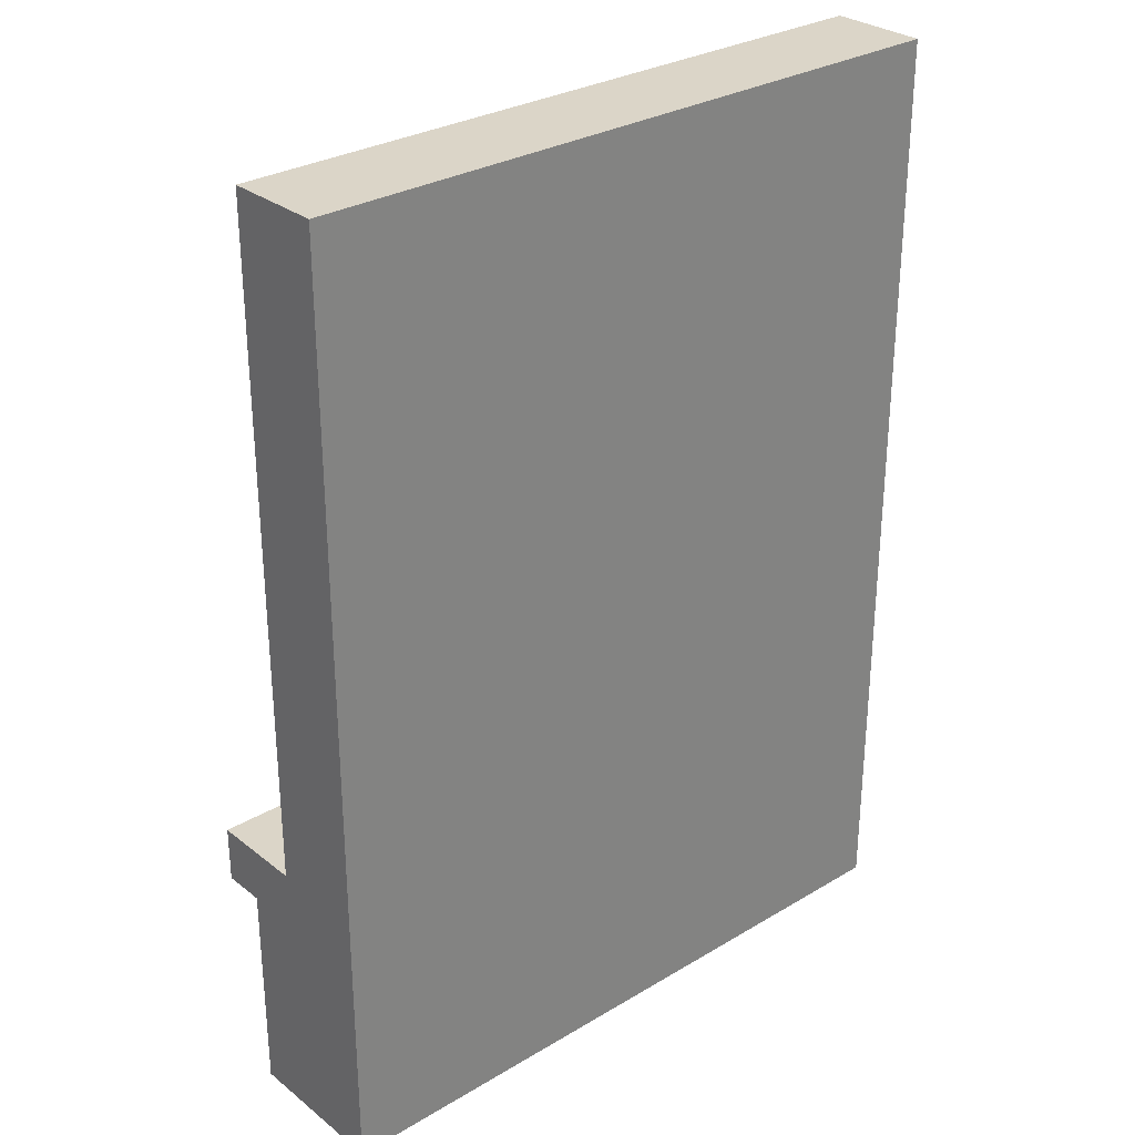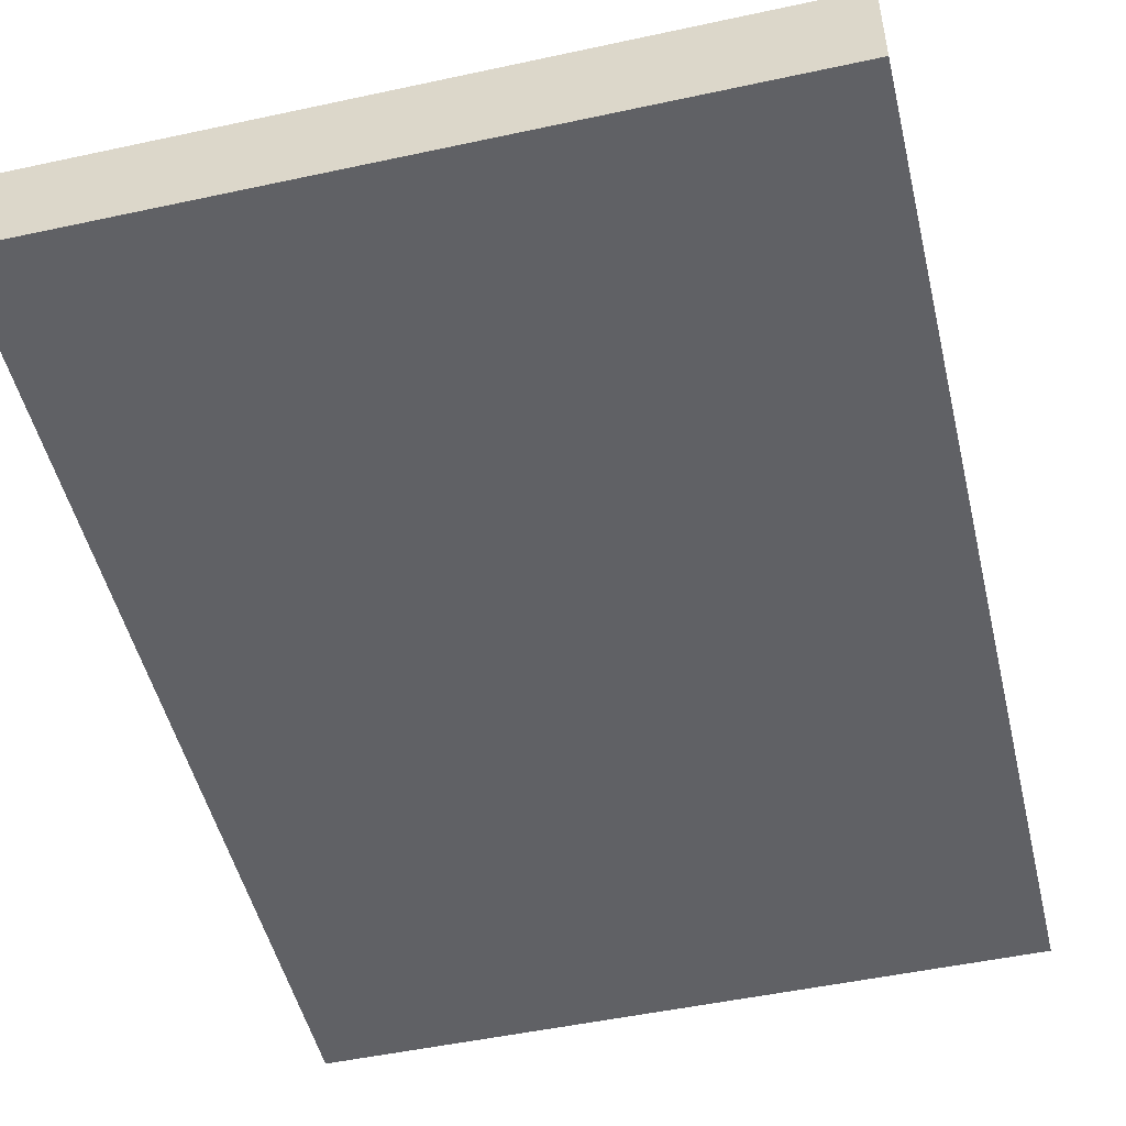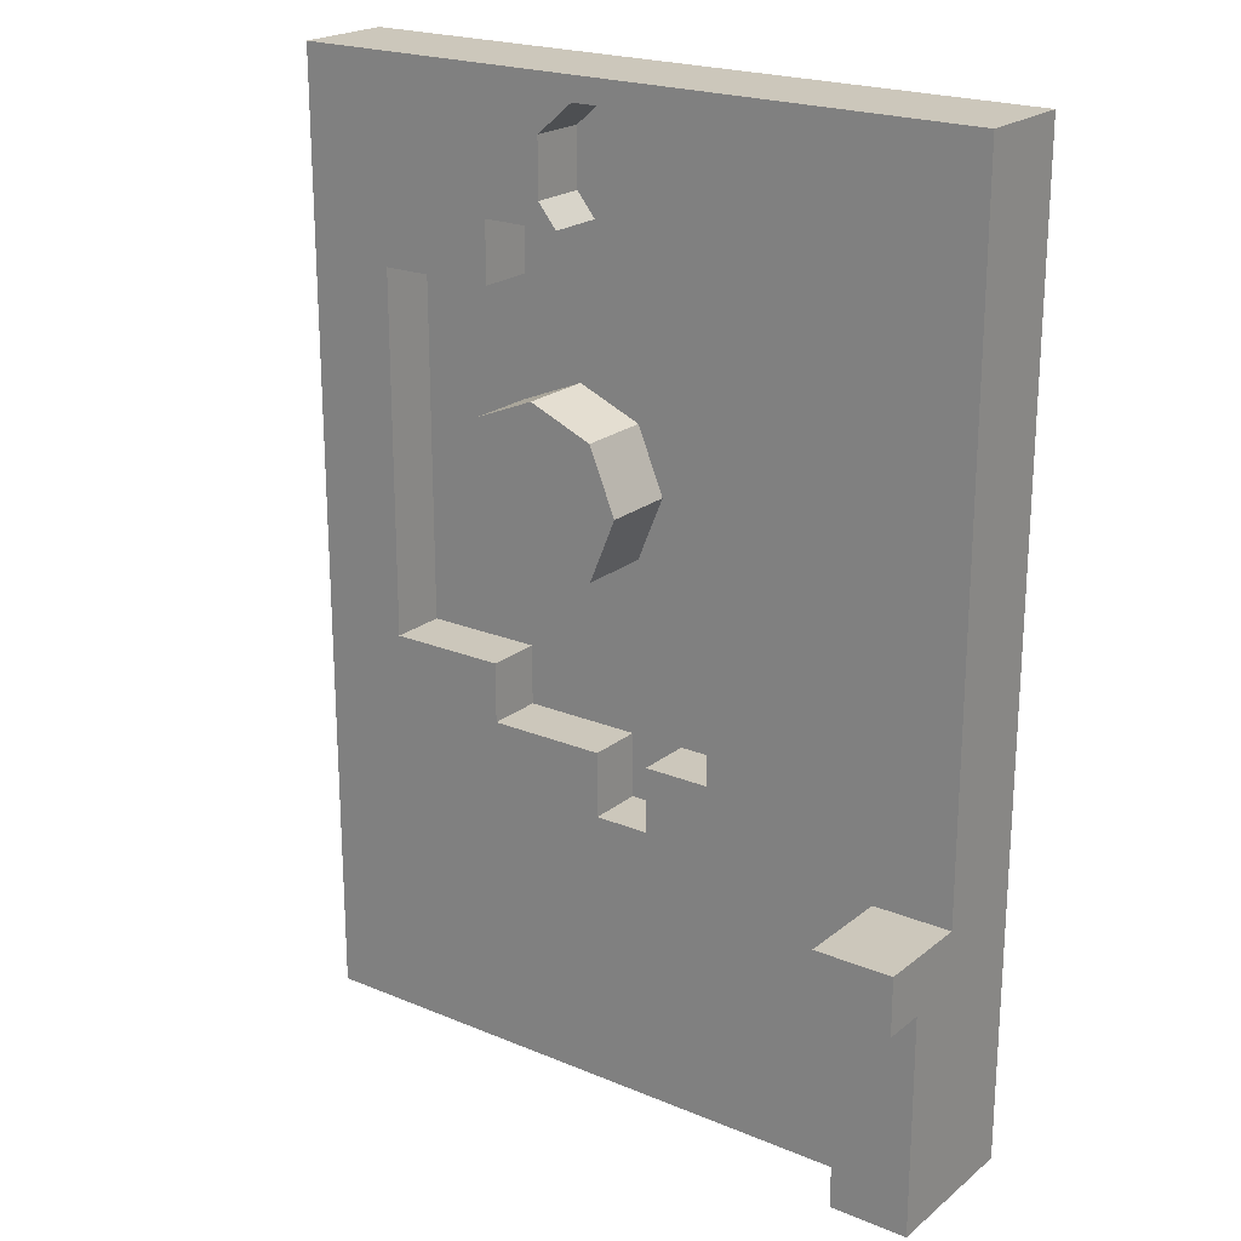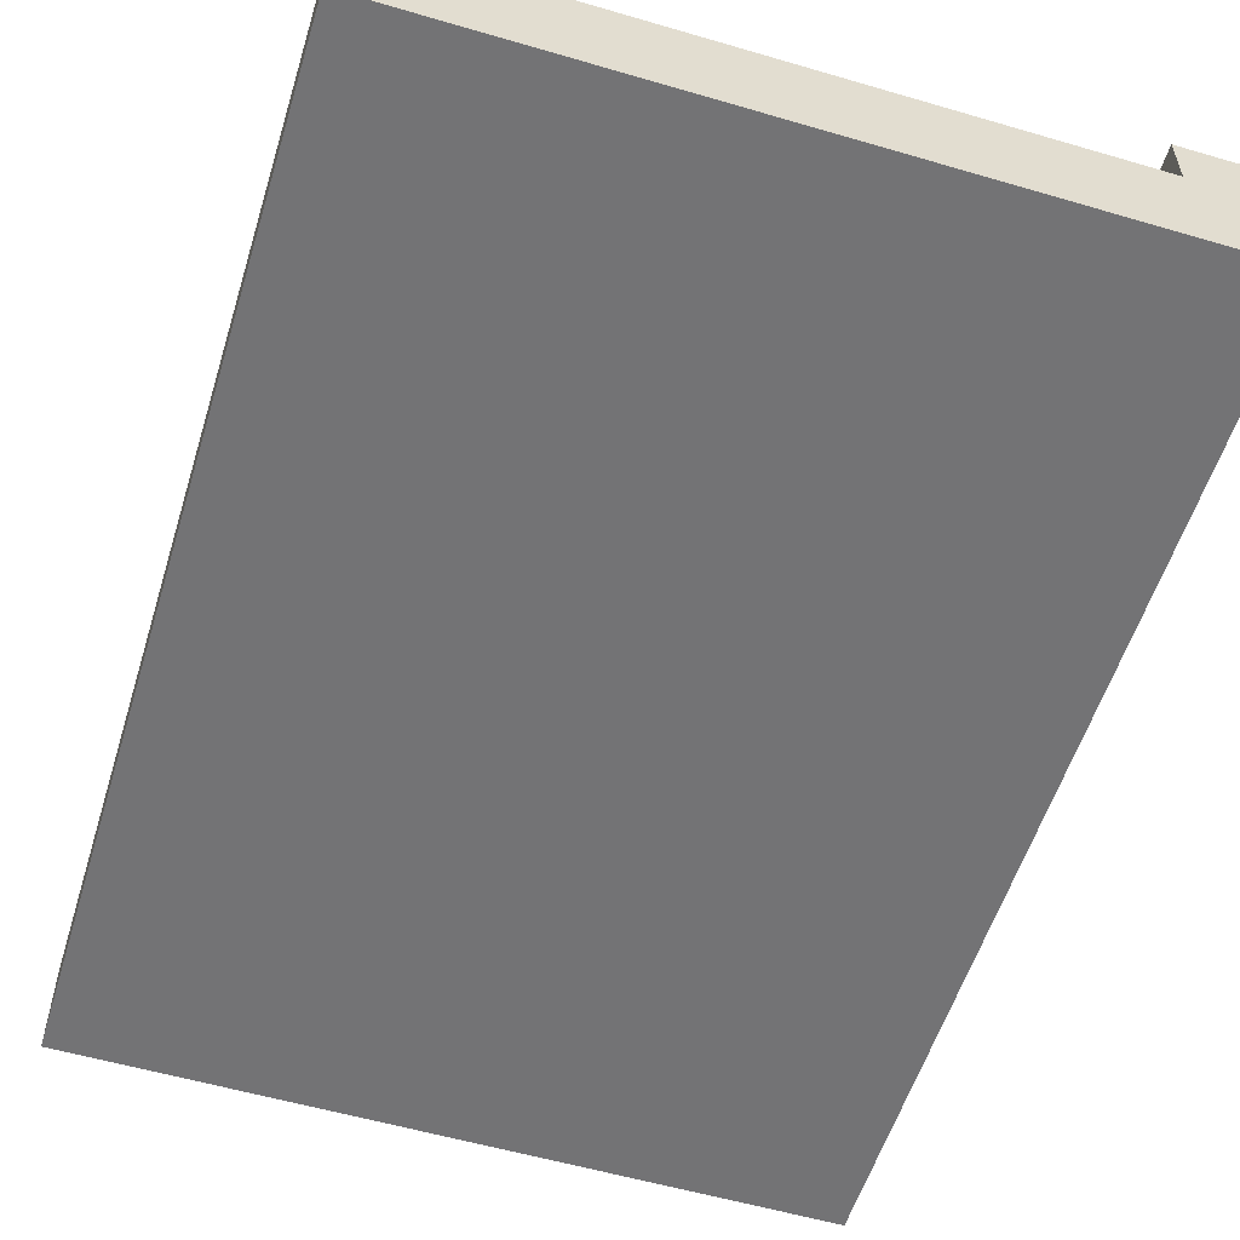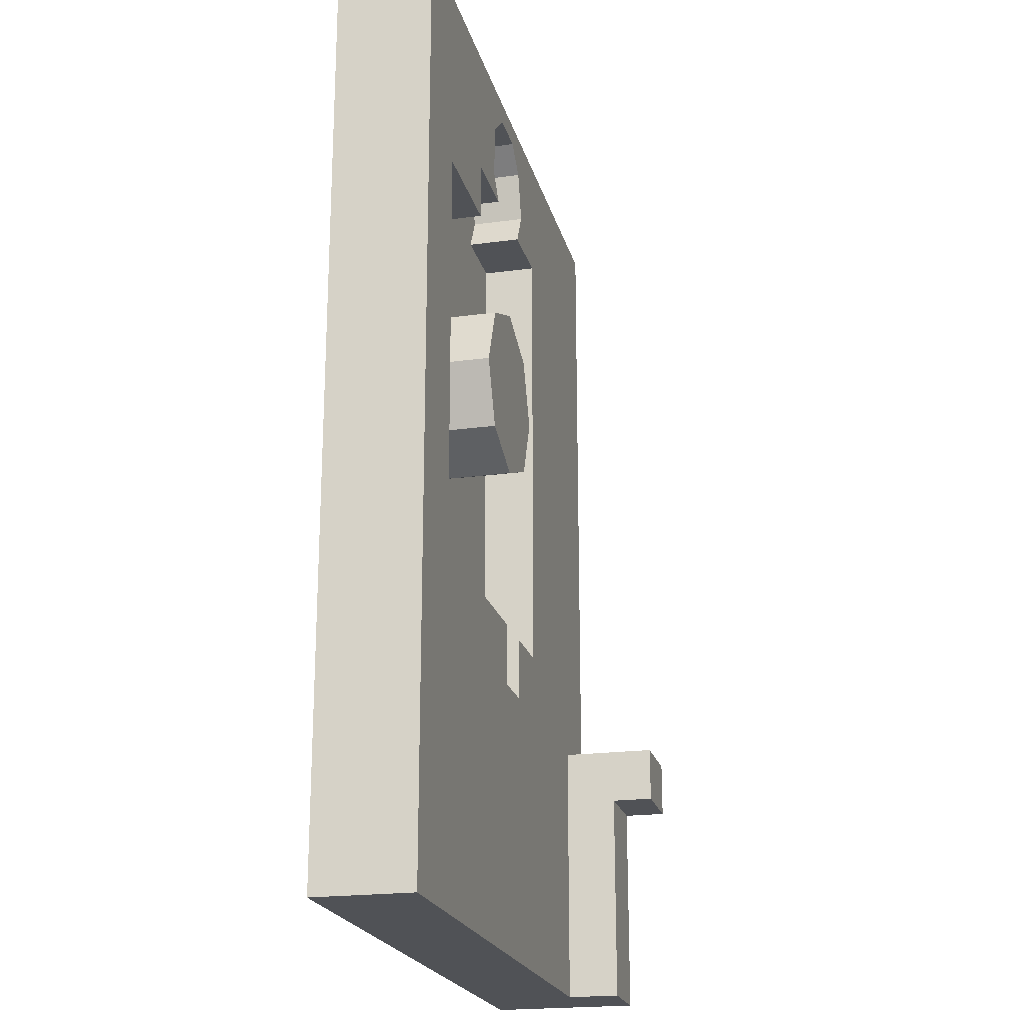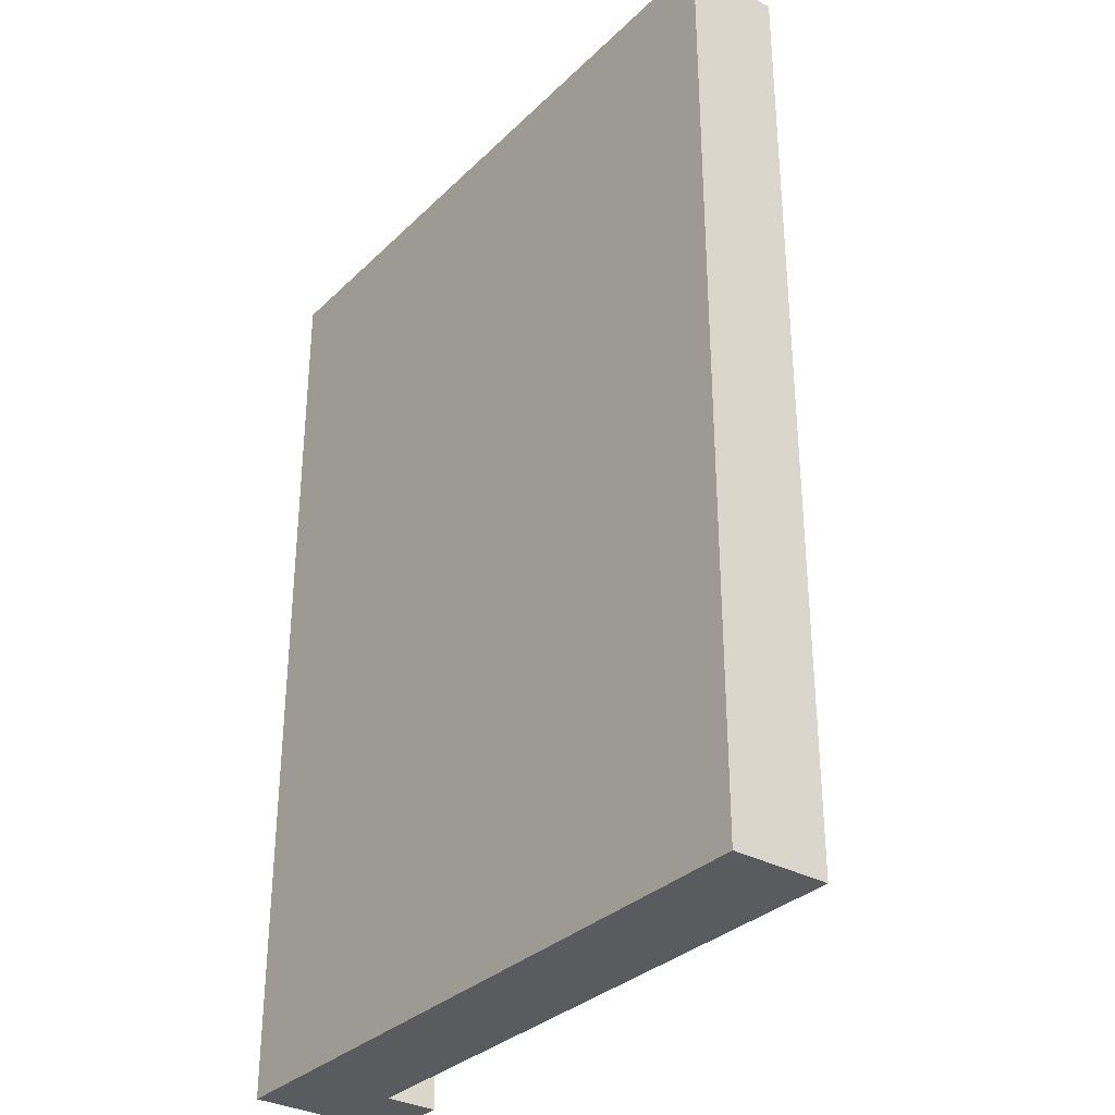
<metadata>
{"format":"obj","ext":"obj","renderer":"f3d","projection":"perspective","resolution":1024,"background":"white","views":[{"elev":29.6,"azim":-41.2,"up":"+Z"},{"elev":-49.9,"azim":13.4,"up":"+Y"},{"elev":21.6,"azim":-143.8,"up":"+Z"},{"elev":-56.0,"azim":162.9,"up":"+Y"},{"elev":-21.1,"azim":103.6,"up":"+Z"},{"elev":-32.5,"azim":52.7,"up":"+Z"}]}
</metadata>
<code>
o Cube.513_Cube.861
v 6.775 2.407 13.76
v 5.472 2.407 13.22
v 7.315 2.407 15.07
v 6.775 2.407 16.37
v 5.472 2.407 16.91
v 4.17 2.407 16.37
v 3.63 2.407 15.07
v 4.17 2.407 13.76
v -3.288 0.0624 22.7
v -3.288 2.062 22.7
v -3.288 0.0624 3.332
v 10.81 0.0624 22.7
v 9.06 2.062 18.76
v 10.81 0.0624 3.332
v 10.81 2.062 3.332
v -3.288 2.062 8.942
v -1.702 2.062 3.332
v 9.06 2.062 11.47
v -3.288 3.151 3.332
v -1.702 3.151 3.332
v -3.288 3.151 7.787
v -3.288 4.021 8.942
v -1.702 3.151 7.787
v -1.702 4.021 8.942
v -1.702 4.021 7.787
v -3.288 4.021 7.787
v 10.81 2.062 8.942
v 10.81 2.062 22.7
v -1.702 2.062 8.942
v 10.3 2.062 10.26
v 1.824 2.062 10.26
v 6.677 2.062 11.47
v 6.677 2.062 10.26
v 1.824 2.062 19.97
v 6.717 2.062 18.76
v 6.717 2.062 19.97
v 3.169 2.062 10.26
v 3.169 2.062 8.942
v 4.283 2.062 10.26
v 4.283 2.062 8.942
v 5.132 2.062 19.97
v 3.312 2.062 19.97
v 2.937 2.062 20.71
v 3.213 2.062 21.73
v 3.797 2.062 22.23
v 4.779 2.062 22.23
v 5.518 2.062 21.6
v 5.518 2.062 20.44
v 9.06 0.9376 11.47
v 9.06 0.9376 18.76
v 6.717 0.9376 18.76
v 1.824 0.9376 11.47
v 6.677 0.9376 11.47
v 1.824 0.9376 10.26
v 4.283 0.9376 10.26
v 6.677 0.9376 10.26
v 3.312 0.9376 19.97
v 1.824 0.9376 19.97
v 6.717 0.9376 19.97
v 3.169 0.9376 10.26
v 3.169 0.9376 8.942
v 4.283 0.9376 8.942
v 5.132 0.9376 19.97
v 2.937 0.9376 20.71
v 3.213 0.9376 21.73
v 3.797 0.9376 22.23
v 4.779 0.9376 22.23
v 5.518 0.9376 21.6
v 5.518 0.9376 20.44
v 3.63 0.9376 15.07
v 4.17 0.9376 16.37
v 6.775 0.9376 16.37
v 5.472 0.9376 13.22
v 5.472 0.9376 16.91
v 7.315 0.9376 15.07
v 4.17 0.9376 13.76
v 6.775 0.9376 13.76
f 9 14 12
f 29 23 24
f 33 30 27
f 16 11 9
f 15 27 14
f 28 9 12
f 11 17 14
f 33 53 32
f 19 23 20
f 25 22 24
f 21 25 23
f 77 53 73
f 10 28 45
f 24 16 29
f 43 57 42
f 39 56 33
f 31 60 37
f 32 49 18
f 63 51 74
f 44 64 43
f 37 61 38
f 42 58 34
f 45 65 44
f 34 52 31
f 46 66 45
f 38 62 40
f 18 50 13
f 13 51 35
f 47 67 46
f 40 55 39
f 48 68 47
f 36 63 41
f 35 59 36
f 41 69 48
f 9 11 14
f 29 17 23
f 23 25 24
f 17 20 23
f 27 40 33
f 39 33 40
f 30 28 27
f 16 22 21
f 21 19 16
f 22 26 21
f 9 10 16
f 16 19 11
f 12 14 27
f 27 28 12
f 28 10 9
f 11 19 17
f 17 15 14
f 19 20 17
f 33 56 53
f 19 21 23
f 25 26 22
f 21 26 25
f 62 61 55
f 60 54 52
f 52 70 76
f 52 76 60
f 55 61 60
f 60 76 55
f 77 75 49
f 76 73 55
f 53 56 55
f 55 73 53
f 77 49 53
f 31 37 38
f 40 27 15
f 38 40 17
f 15 17 40
f 29 16 10
f 30 33 18
f 33 32 18
f 38 17 29
f 31 38 29
f 28 30 13
f 13 35 36
f 30 18 13
f 31 29 34
f 43 42 34
f 34 29 10
f 28 13 36
f 36 41 48
f 36 48 47
f 43 34 44
f 44 34 10
f 28 36 47
f 28 47 46
f 45 44 10
f 28 46 45
f 24 22 16
f 43 64 57
f 39 55 56
f 31 54 60
f 32 53 49
f 57 64 65
f 65 66 57
f 67 68 63
f 63 59 51
f 68 69 63
f 57 66 63
f 52 58 70
f 71 70 58
f 71 58 57
f 66 67 63
f 51 50 72
f 57 63 71
f 74 71 63
f 49 75 50
f 72 74 51
f 50 75 72
f 44 65 64
f 37 60 61
f 42 57 58
f 45 66 65
f 54 31 52
f 34 58 52
f 46 67 66
f 38 61 62
f 18 49 50
f 13 50 51
f 47 68 67
f 40 62 55
f 48 69 68
f 36 59 63
f 35 51 59
f 41 63 69
f 70 8 76
f 77 3 75
f 71 7 70
f 75 4 72
f 72 5 74
f 76 2 73
f 73 1 77
f 74 6 71
f 6 5 8
f 70 7 8
f 77 1 3
f 71 6 7
f 75 3 4
f 72 4 5
f 76 8 2
f 73 2 1
f 74 5 6
f 3 1 4
f 2 8 5
f 7 6 8
f 5 4 2
f 1 2 4

</code>
